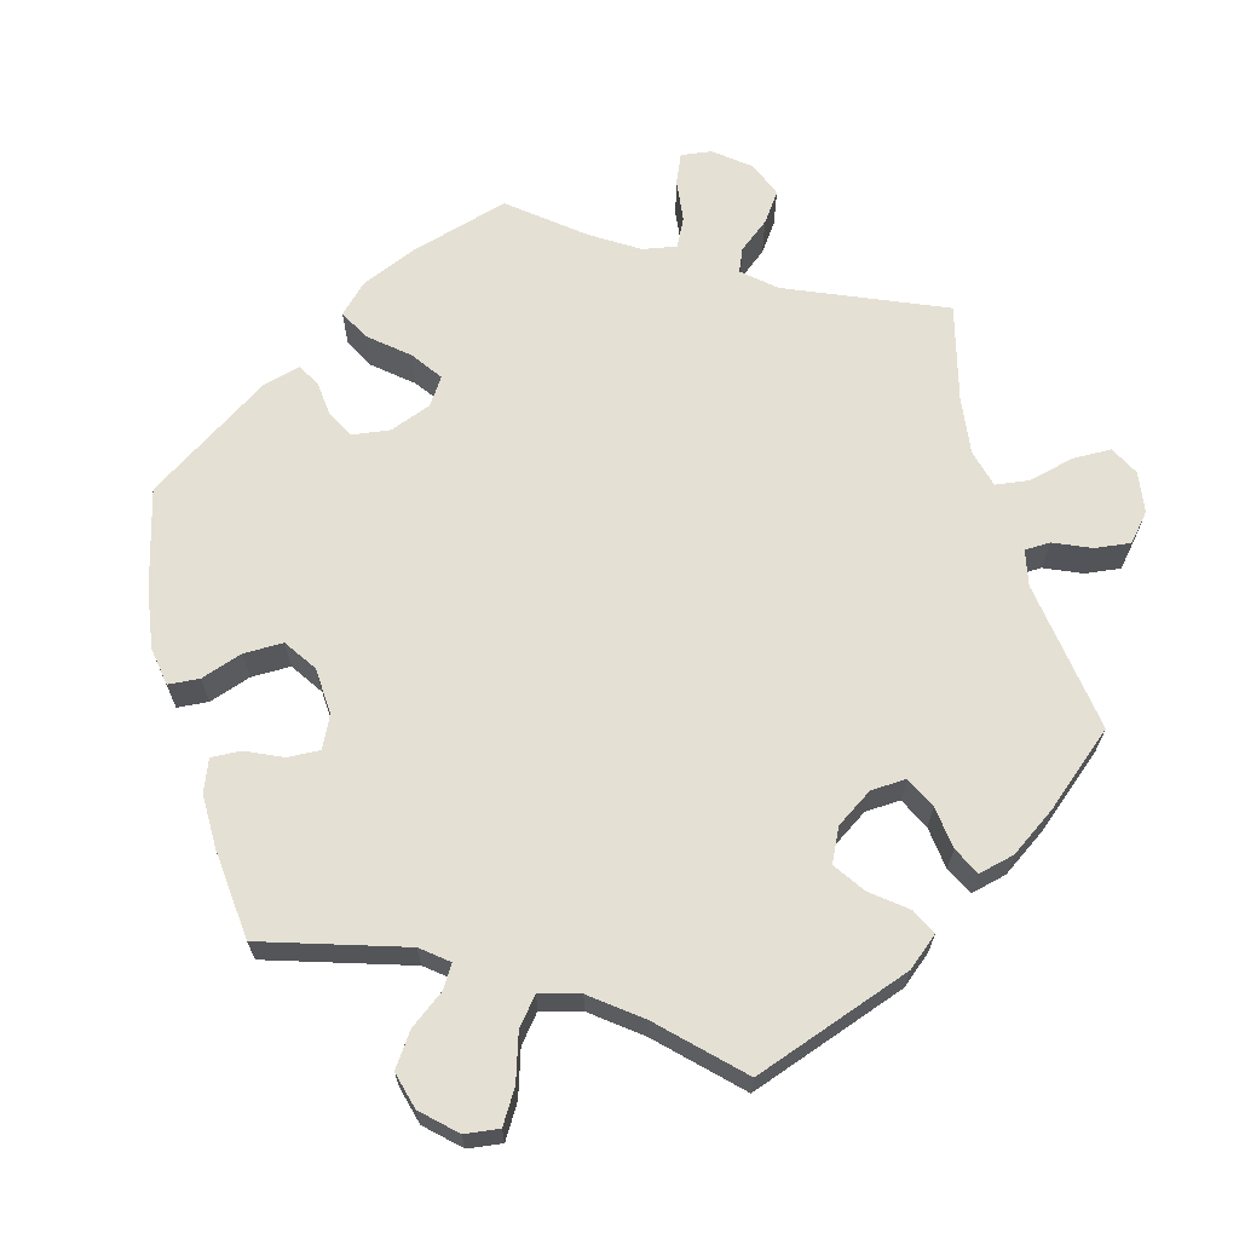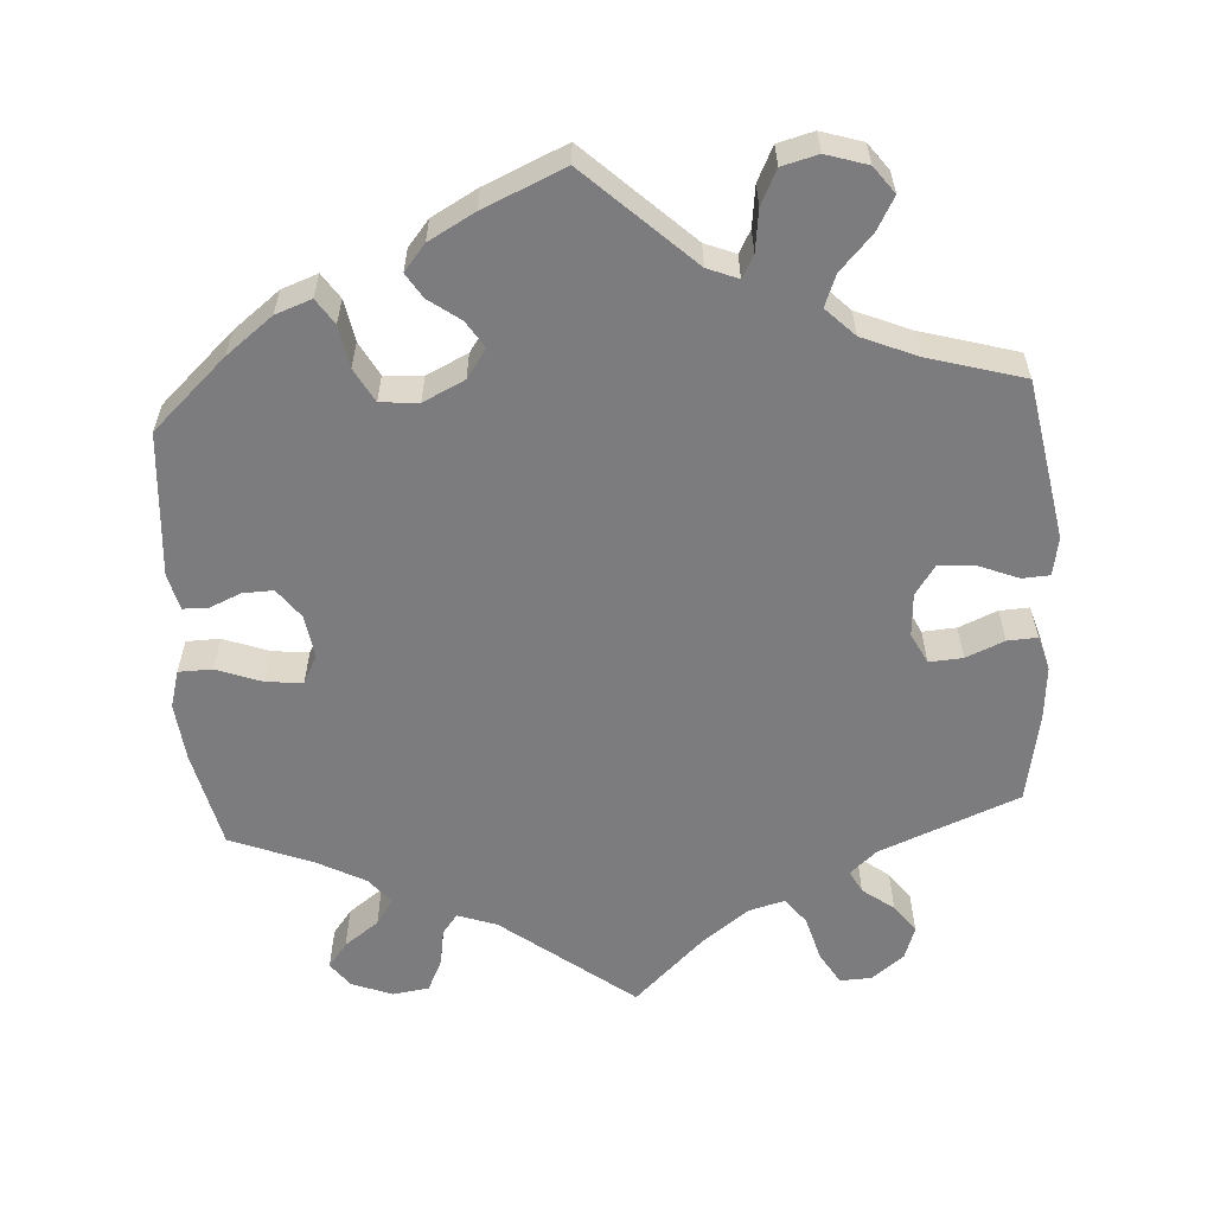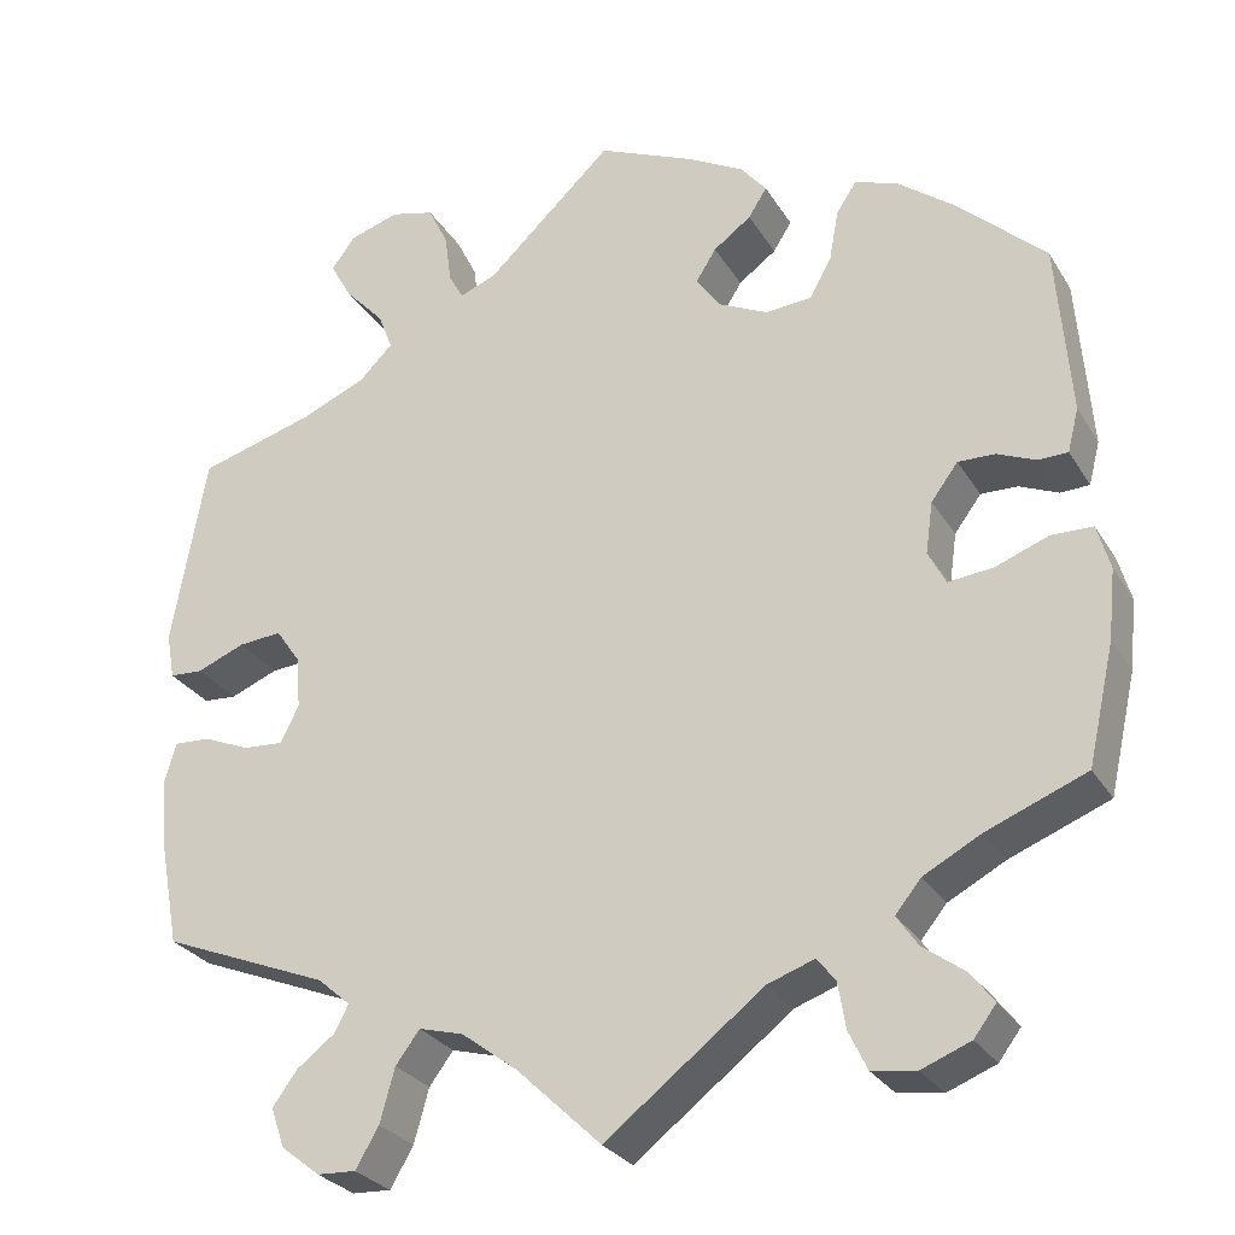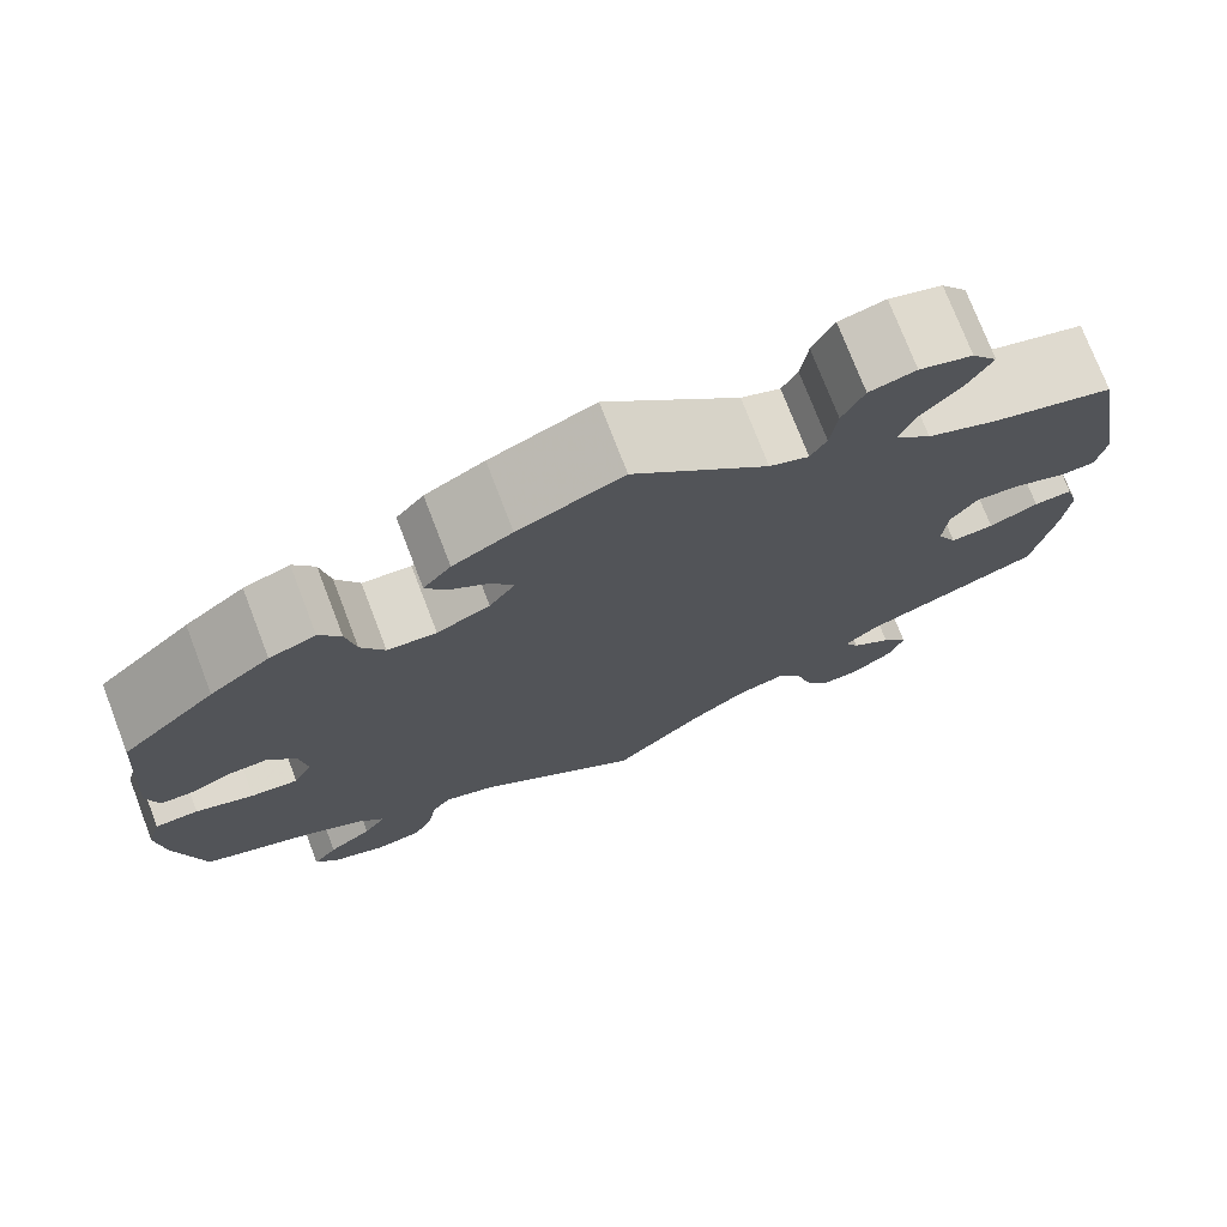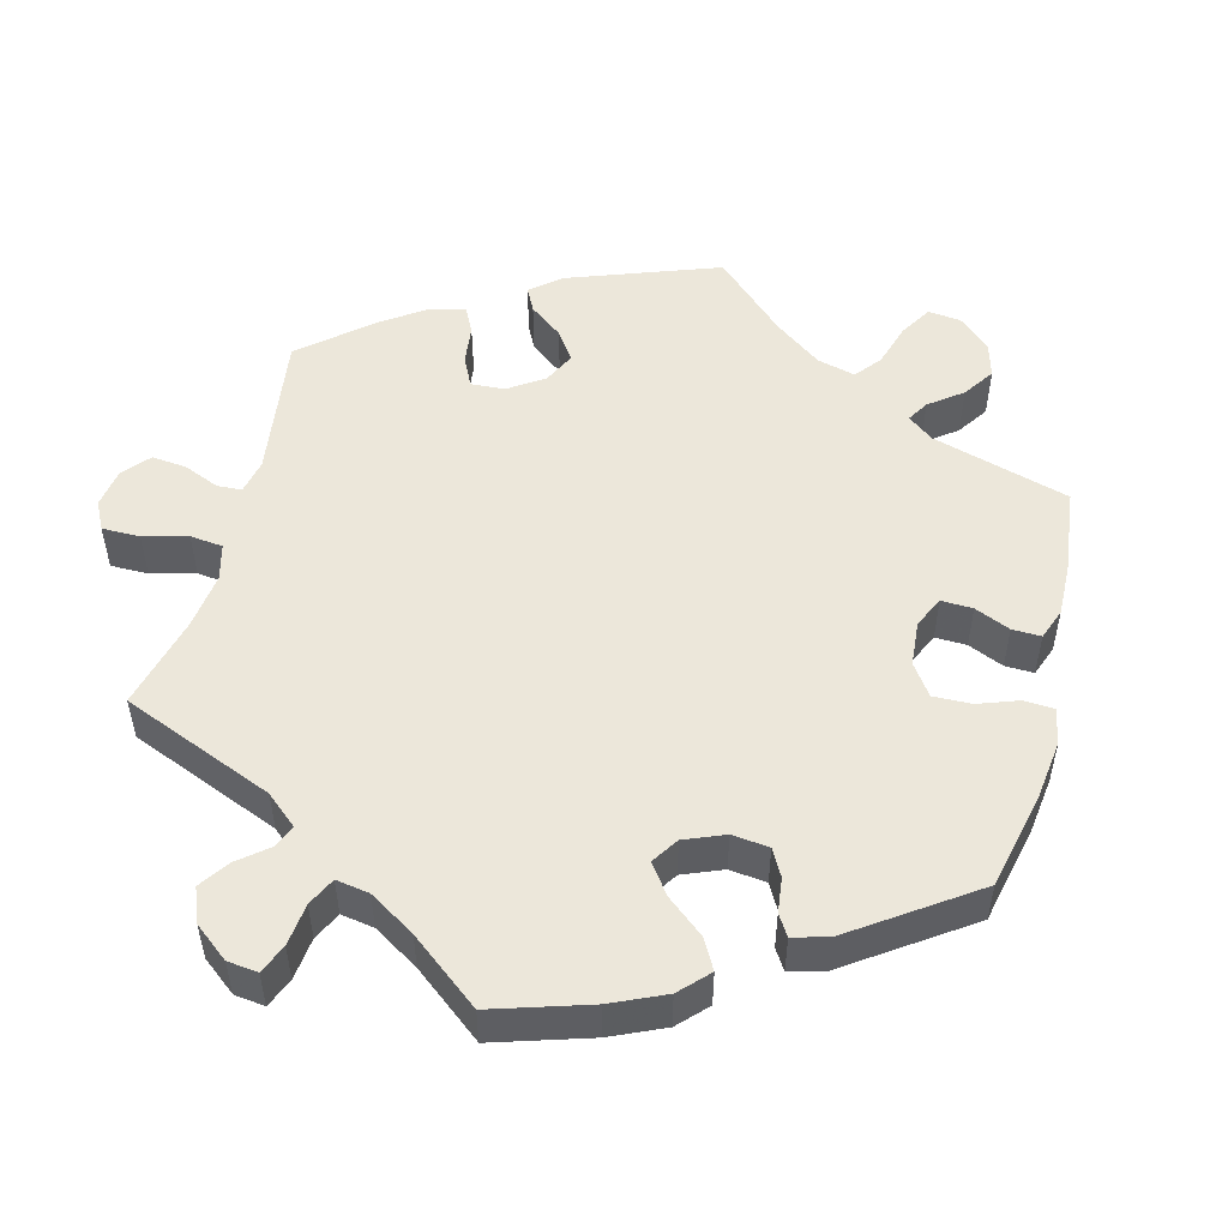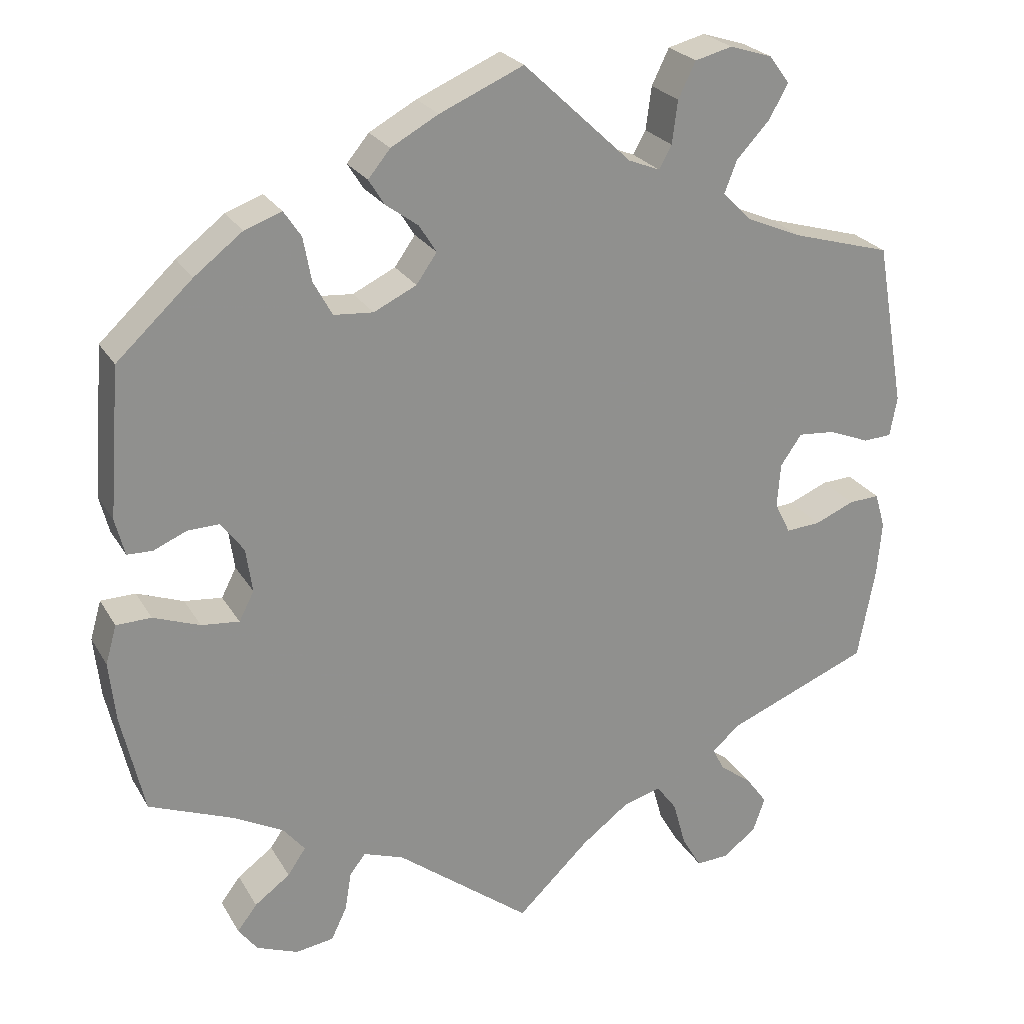
<metadata>
{"format":"obj","ext":"obj","renderer":"f3d","projection":"perspective","resolution":1024,"background":"white","views":[{"elev":65.7,"azim":45.4,"up":"+Y"},{"elev":-58.9,"azim":3.8,"up":"+Y"},{"elev":-27.9,"azim":-154.7,"up":"+Z"},{"elev":74.9,"azim":-21.0,"up":"+Z"},{"elev":51.1,"azim":-105.6,"up":"+Y"},{"elev":24.5,"azim":-23.6,"up":"+Z"}]}
</metadata>
<code>
v -0.529 0.07 -0.161
v -0.537 0.07 -0.085
v -0.523 0.07 -0.036
v -0.479 0.07 -0.035
v -0.42 0.07 -0.057
v -0.372 0.07 -0.062
v -0.353 0.07 -0.025
v -0.361 0.07 0.031
v -0.39 0.07 0.07
v -0.43 0.07 0.069
v -0.472 0.07 0.051
v -0.504 0.07 0.052
v -0.516 0.07 0.099
v -0.501 0.07 0.288
v -0.405 0.07 0.377
v -0.344 0.07 0.424
v -0.297 0.07 0.441
v -0.275 0.07 0.408
v -0.265 0.07 0.353
v -0.241 0.07 0.309
v -0.191 0.07 0.305
v -0.137 0.07 0.331
v -0.111 0.07 0.368
v -0.133 0.07 0.403
v -0.174 0.07 0.433
v -0.194 0.07 0.465
v -0.166 0.07 0.499
v -0.106 0.07 0.532
v 0 0.07 0.578
v 0.137 0.07 0.449
v 0.177 0.07 0.433
v 0.193 0.07 0.462
v 0.2 0.07 0.516
v 0.222 0.07 0.561
v 0.269 0.07 0.573
v 0.323 0.07 0.556
v 0.349 0.07 0.521
v 0.325 0.07 0.478
v 0.283 0.07 0.433
v 0.267 0.07 0.392
v 0.304 0.07 0.355
v 0.375 0.07 0.325
v 0.5 0.07 0.289
v 0.537 0.07 0.08
v 0.528 0.07 0.03
v 0.492 0.07 0.028
v 0.44 0.07 0.049
v 0.393 0.07 0.053
v 0.366 0.07 0.014
v 0.362 0.07 -0.042
v 0.382 0.07 -0.082
v 0.426 0.07 -0.079
v 0.476 0.07 -0.058
v 0.515 0.07 -0.056
v 0.528 0.07 -0.101
v 0.522 0.07 -0.171
v 0.5 0.07 -0.289
v 0.318 0.07 -0.362
v 0.283 0.07 -0.393
v 0.298 0.07 -0.422
v 0.339 0.07 -0.453
v 0.366 0.07 -0.49
v 0.351 0.07 -0.533
v 0.309 0.07 -0.566
v 0.267 0.07 -0.568
v 0.242 0.07 -0.525
v 0.226 0.07 -0.467
v 0.2 0.07 -0.432
v 0.152 0.07 -0.445
v 0.092 0.07 -0.49
v 0 0.07 -0.578
v -0.171 0.07 -0.446
v -0.222 0.07 -0.428
v -0.242 0.07 -0.454
v -0.25 0.07 -0.503
v -0.27 0.07 -0.545
v -0.318 0.07 -0.552
v -0.371 0.07 -0.531
v -0.395 0.07 -0.499
v -0.37 0.07 -0.466
v -0.325 0.07 -0.433
v -0.302 0.07 -0.399
v -0.33 0.07 -0.365
v -0.392 0.07 -0.332
v -0.5 0.07 -0.289
v -0.529 0 -0.161
v -0.537 0 -0.085
v -0.523 0 -0.036
v -0.479 0 -0.035
v -0.42 0 -0.057
v -0.372 0 -0.062
v -0.353 0 -0.025
v -0.361 0 0.031
v -0.39 0 0.07
v -0.43 0 0.069
v -0.472 0 0.051
v -0.504 0 0.052
v -0.516 0 0.099
v -0.501 0 0.288
v -0.405 0 0.377
v -0.344 0 0.424
v -0.297 0 0.441
v -0.275 0 0.408
v -0.265 0 0.353
v -0.241 0 0.309
v -0.191 0 0.305
v -0.137 0 0.331
v -0.111 0 0.368
v -0.133 0 0.403
v -0.174 0 0.433
v -0.194 0 0.465
v -0.166 0 0.499
v -0.106 0 0.532
v 0 0 0.578
v 0.137 0 0.449
v 0.177 0 0.433
v 0.193 0 0.462
v 0.2 0 0.516
v 0.222 0 0.561
v 0.269 0 0.573
v 0.323 0 0.556
v 0.349 0 0.521
v 0.325 0 0.478
v 0.283 0 0.433
v 0.267 0 0.392
v 0.304 0 0.355
v 0.375 0 0.325
v 0.5 0 0.289
v 0.537 0 0.08
v 0.528 0 0.03
v 0.492 0 0.028
v 0.44 0 0.049
v 0.393 0 0.053
v 0.366 0 0.014
v 0.362 0 -0.042
v 0.382 0 -0.082
v 0.426 0 -0.079
v 0.476 0 -0.058
v 0.515 0 -0.056
v 0.528 0 -0.101
v 0.522 0 -0.171
v 0.5 0 -0.289
v 0.318 0 -0.362
v 0.283 0 -0.393
v 0.298 0 -0.422
v 0.339 0 -0.453
v 0.366 0 -0.49
v 0.351 0 -0.533
v 0.309 0 -0.566
v 0.267 0 -0.568
v 0.242 0 -0.525
v 0.226 0 -0.467
v 0.2 0 -0.432
v 0.152 0 -0.445
v 0.092 0 -0.49
v 0 0 -0.578
v -0.171 0 -0.446
v -0.222 0 -0.428
v -0.242 0 -0.454
v -0.25 0 -0.503
v -0.27 0 -0.545
v -0.318 0 -0.552
v -0.371 0 -0.531
v -0.395 0 -0.499
v -0.37 0 -0.466
v -0.325 0 -0.433
v -0.302 0 -0.399
v -0.33 0 -0.365
v -0.392 0 -0.332
v -0.5 0 -0.289
f 84 85 1 2
f 83 84 2 3
f 82 83 3 4
f 78 79 80 81
f 78 81 82
f 77 78 82
f 74 75 76 77
f 73 74 77 82
f 72 73 82 4
f 70 71 72 4
f 64 65 66 67
f 64 67 68
f 63 64 68
f 60 61 62 63
f 59 60 63 68
f 58 59 68 69
f 56 57 58
f 55 56 58 69
f 52 53 54 55
f 51 52 55 69
f 44 45 46 47
f 42 43 44 47
f 41 42 47 48
f 40 41 48 49
f 36 37 38 39
f 36 39 40
f 35 36 40
f 32 33 34 35
f 31 32 35 40
f 30 31 40 49
f 24 25 26 27
f 23 24 27 28
f 16 17 18 19
f 16 19 20
f 15 16 20
f 14 15 20
f 13 14 20 21
f 10 11 12 13
f 9 10 13 21
f 69 70 4 5
f 50 51 69
f 23 28 29 30
f 22 23 30 49
f 8 9 21 22
f 7 8 22 49
f 6 7 49 50
f 69 5 6
f 6 50 69
f 87 86 170 169
f 88 87 169 168
f 89 88 168 167
f 166 165 164 163
f 167 166 163
f 167 163 162
f 162 161 160 159
f 167 162 159 158
f 89 167 158 157
f 89 157 156 155
f 152 151 150 149
f 153 152 149
f 153 149 148
f 148 147 146 145
f 153 148 145 144
f 154 153 144 143
f 143 142 141
f 154 143 141 140
f 140 139 138 137
f 154 140 137 136
f 132 131 130 129
f 132 129 128 127
f 133 132 127 126
f 134 133 126 125
f 124 123 122 121
f 125 124 121
f 125 121 120
f 120 119 118 117
f 125 120 117 116
f 134 125 116 115
f 112 111 110 109
f 113 112 109 108
f 104 103 102 101
f 105 104 101
f 105 101 100
f 105 100 99
f 106 105 99 98
f 98 97 96 95
f 106 98 95 94
f 90 89 155 154
f 154 136 135
f 115 114 113 108
f 134 115 108 107
f 107 106 94 93
f 134 107 93 92
f 135 134 92 91
f 91 90 154
f 154 135 91
f 1 86 87 2
f 2 87 88 3
f 3 88 89 4
f 4 89 90 5
f 5 90 91 6
f 6 91 92 7
f 7 92 93 8
f 8 93 94 9
f 9 94 95 10
f 10 95 96 11
f 11 96 97 12
f 12 97 98 13
f 13 98 99 14
f 14 99 100 15
f 15 100 101 16
f 16 101 102 17
f 17 102 103 18
f 18 103 104 19
f 19 104 105 20
f 20 105 106 21
f 21 106 107 22
f 22 107 108 23
f 23 108 109 24
f 24 109 110 25
f 25 110 111 26
f 26 111 112 27
f 27 112 113 28
f 28 113 114 29
f 29 114 115 30
f 30 115 116 31
f 31 116 117 32
f 32 117 118 33
f 33 118 119 34
f 34 119 120 35
f 35 120 121 36
f 36 121 122 37
f 37 122 123 38
f 38 123 124 39
f 39 124 125 40
f 40 125 126 41
f 41 126 127 42
f 42 127 128 43
f 43 128 129 44
f 44 129 130 45
f 45 130 131 46
f 46 131 132 47
f 47 132 133 48
f 48 133 134 49
f 49 134 135 50
f 50 135 136 51
f 51 136 137 52
f 52 137 138 53
f 53 138 139 54
f 54 139 140 55
f 55 140 141 56
f 56 141 142 57
f 57 142 143 58
f 58 143 144 59
f 59 144 145 60
f 60 145 146 61
f 61 146 147 62
f 62 147 148 63
f 63 148 149 64
f 64 149 150 65
f 65 150 151 66
f 66 151 152 67
f 67 152 153 68
f 68 153 154 69
f 69 154 155 70
f 70 155 156 71
f 71 156 157 72
f 72 157 158 73
f 73 158 159 74
f 74 159 160 75
f 75 160 161 76
f 76 161 162 77
f 77 162 163 78
f 78 163 164 79
f 79 164 165 80
f 80 165 166 81
f 81 166 167 82
f 82 167 168 83
f 83 168 169 84
f 84 169 170 85
f 85 170 86 1

</code>
